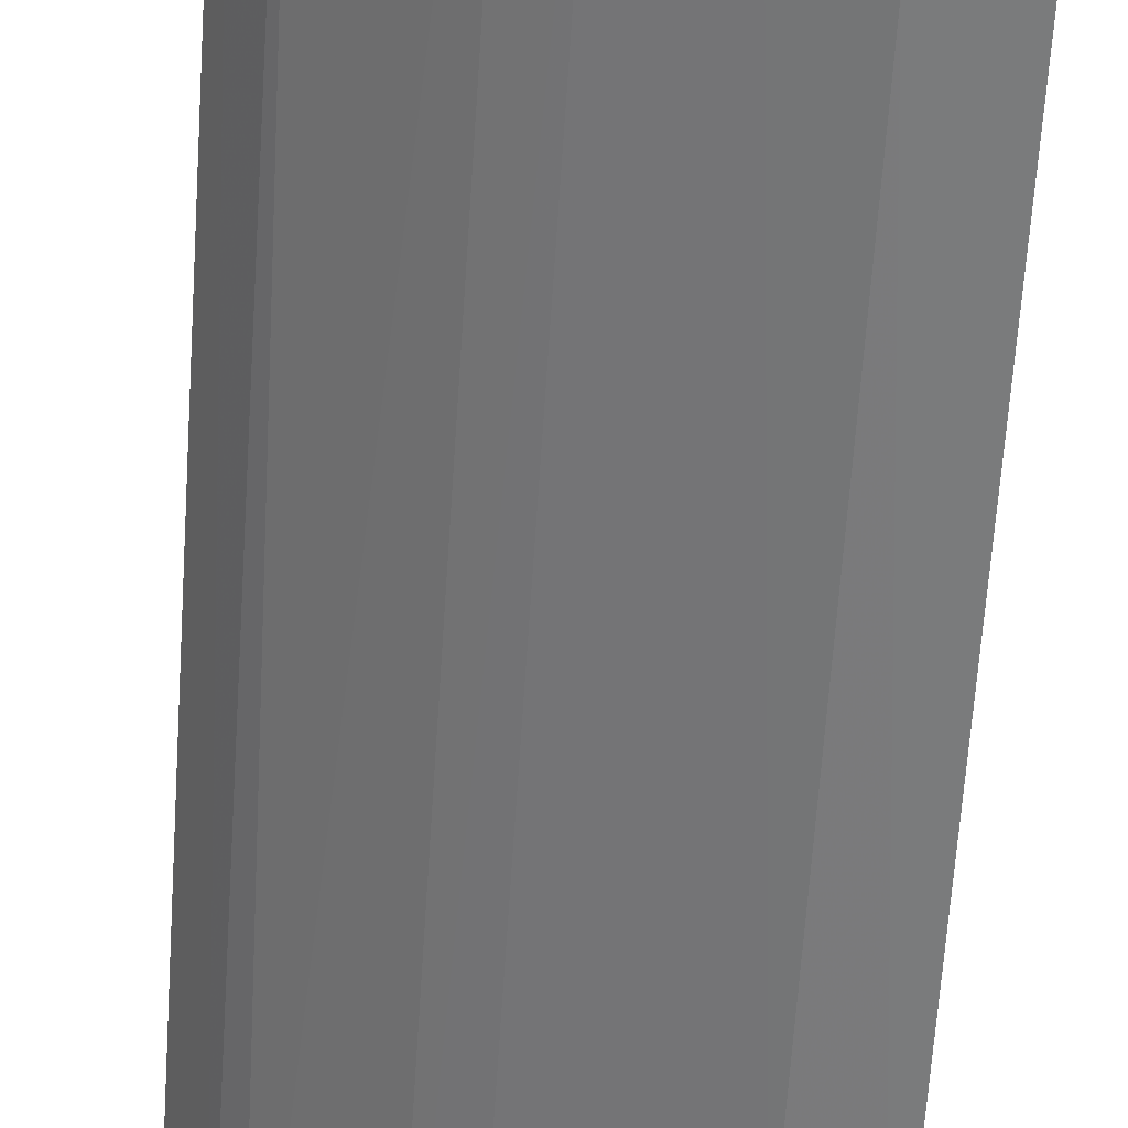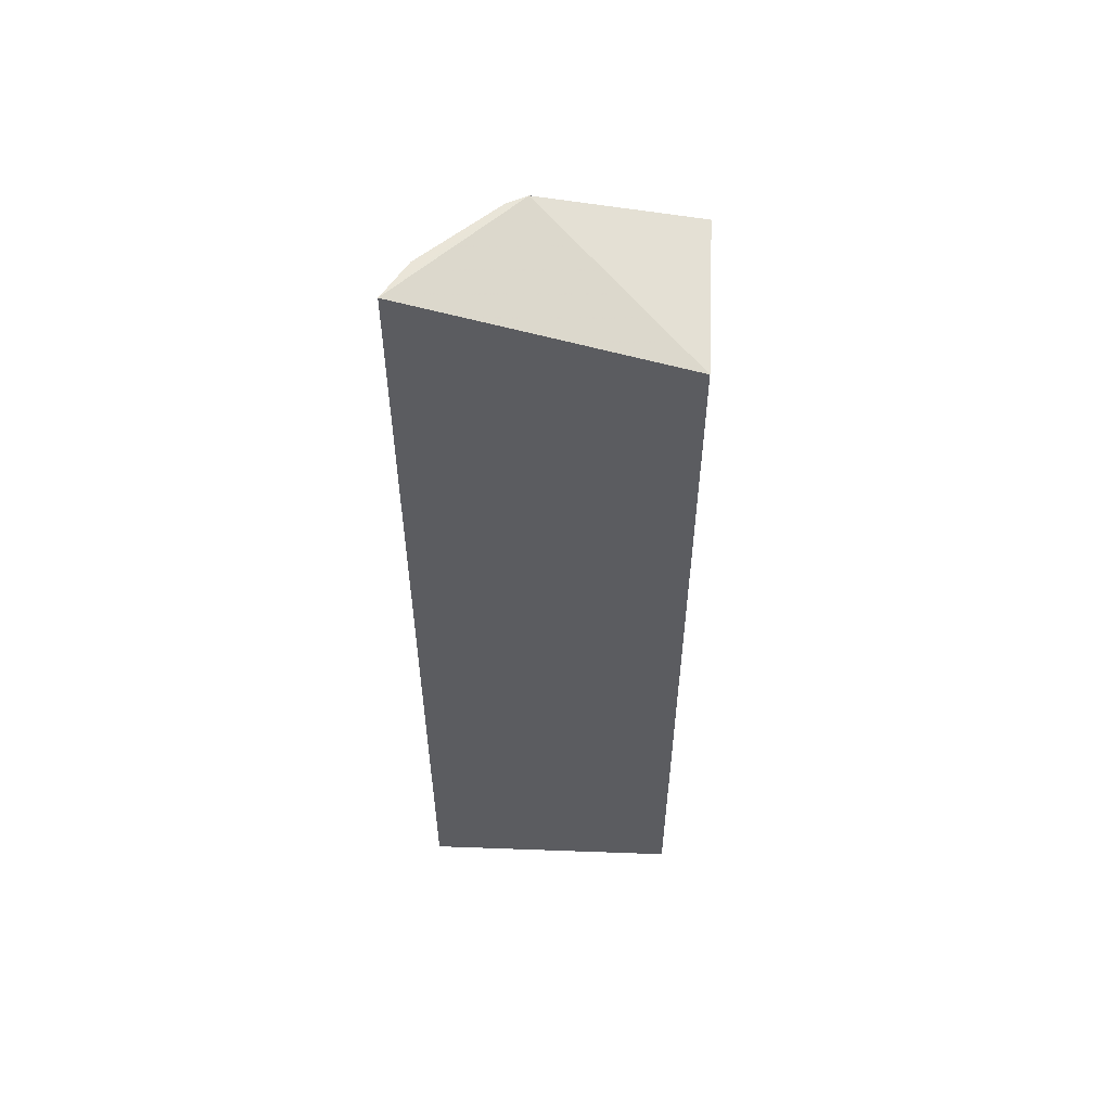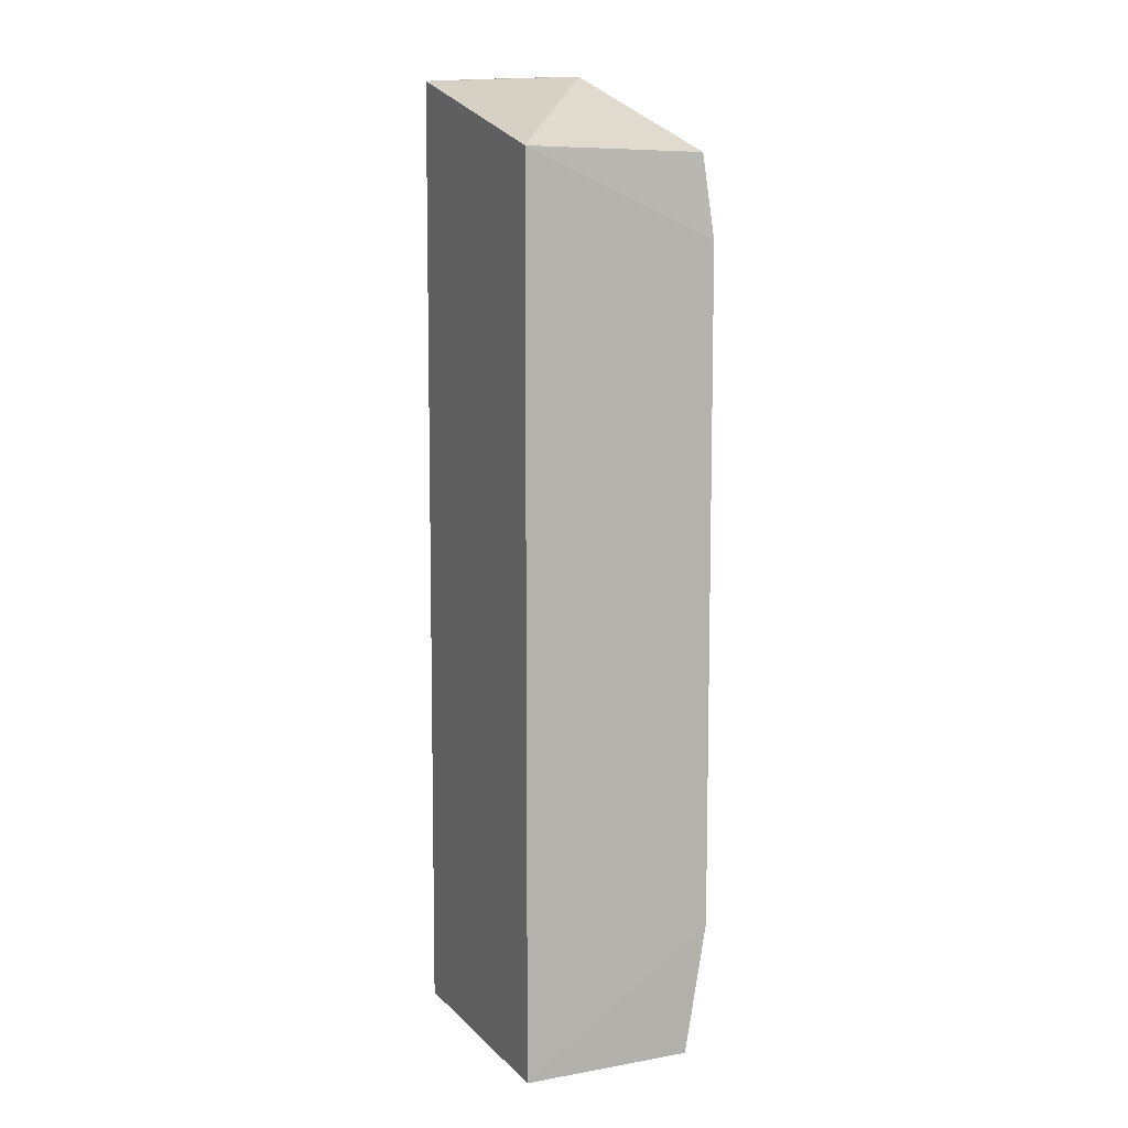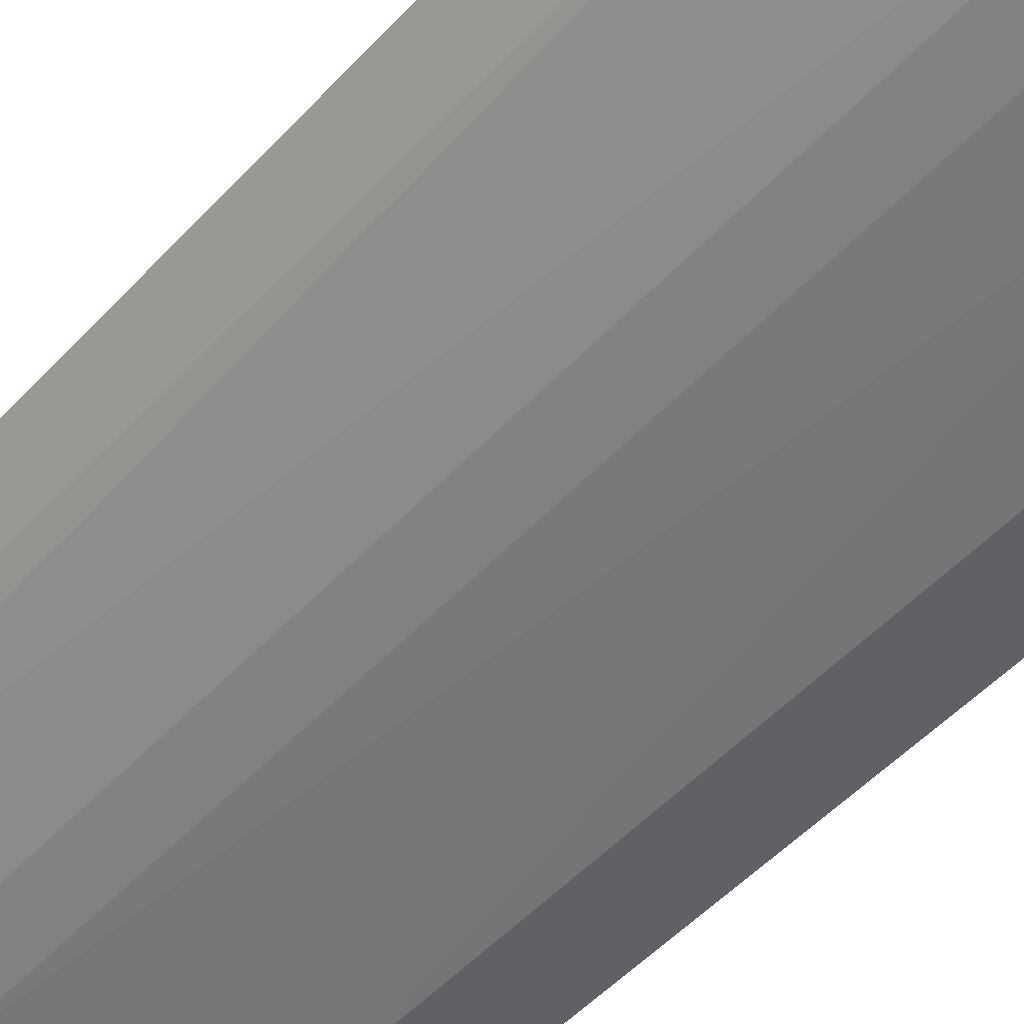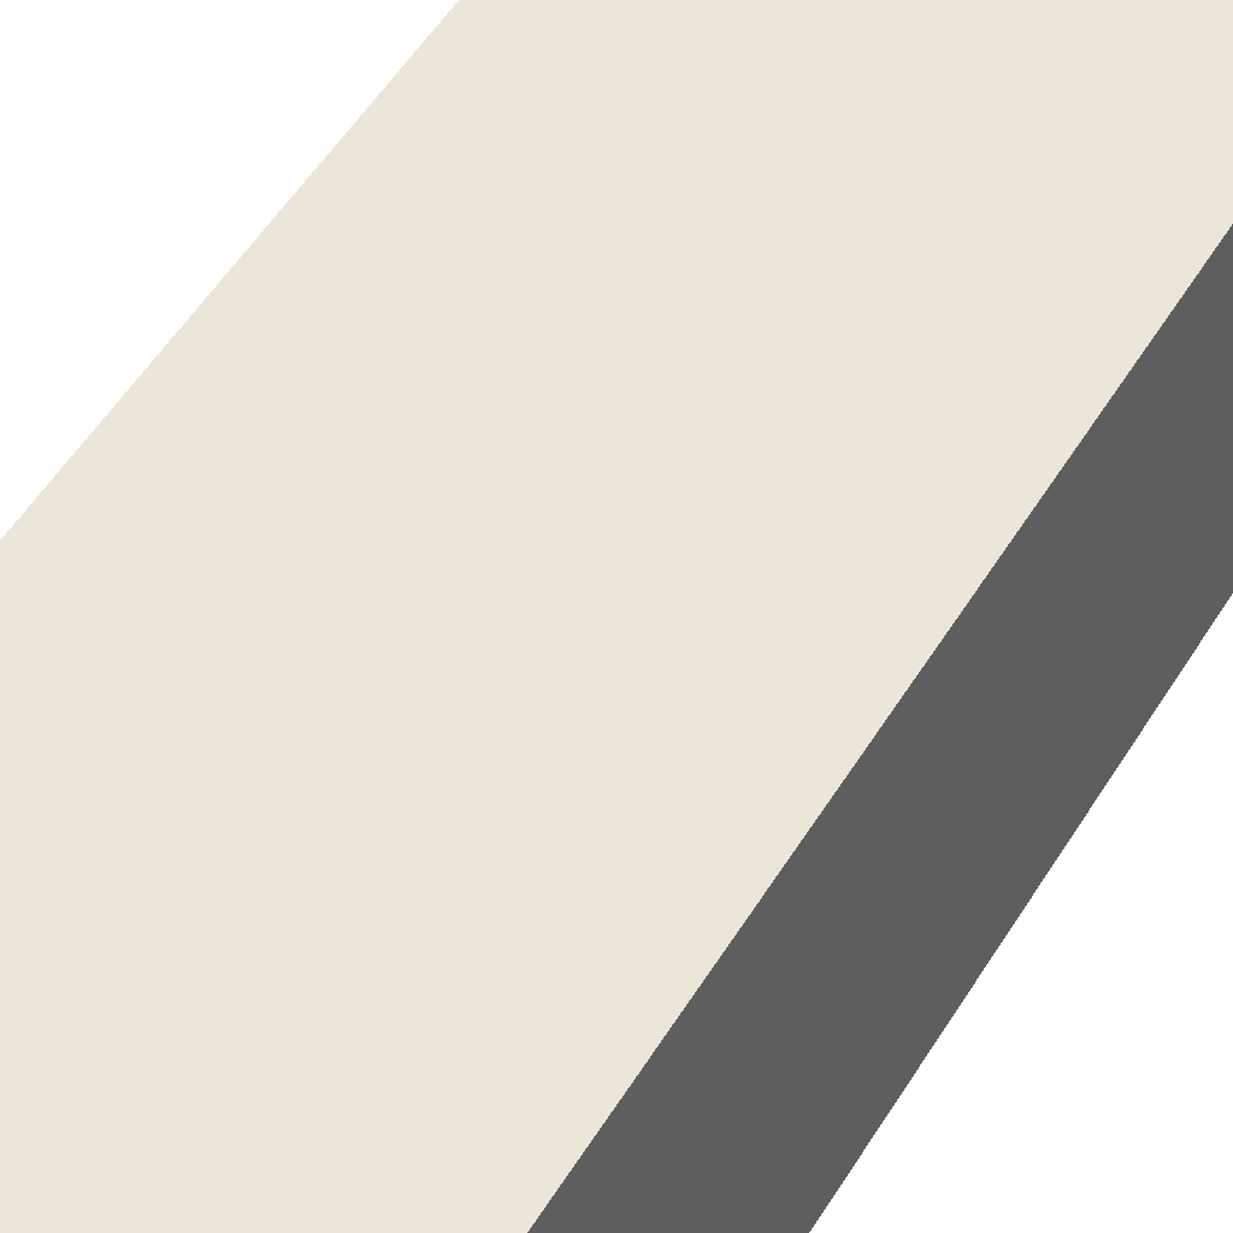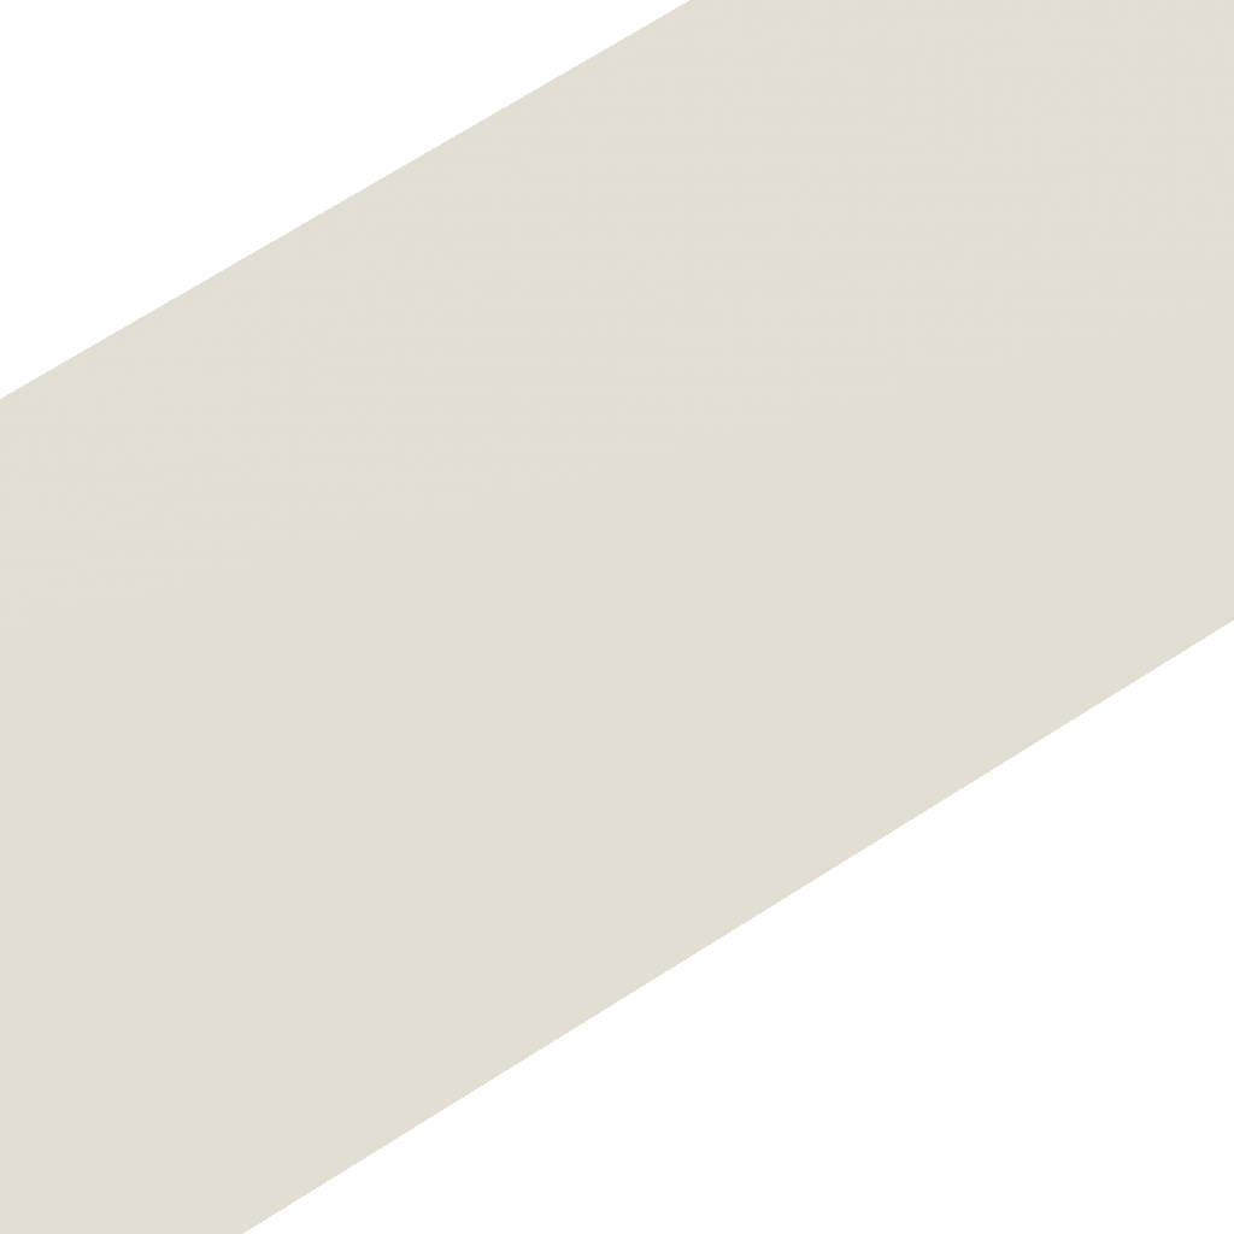
<metadata>
{"format":"obj","ext":"obj","renderer":"f3d","projection":"perspective","resolution":1024,"background":"white","views":[{"elev":-59.0,"azim":-3.6,"up":"+Z"},{"elev":55.1,"azim":2.4,"up":"+Y"},{"elev":8.2,"azim":66.9,"up":"+Y"},{"elev":-43.2,"azim":-37.4,"up":"+Z"},{"elev":47.4,"azim":28.9,"up":"+Z"},{"elev":67.3,"azim":-123.1,"up":"+Z"}]}
</metadata>
<code>
v -0.1376 -0.2652 -0.08404
v -0.1357 -0.2622 -0.1787
v -0.1376 0.2348 -0.08404
v -0.2889 0.2803 -0.08398
v -0.2882 -0.2652 -0.08357
v -0.1365 0.234 -0.1849
v -0.1344 0.188 -0.1909
v -0.2343 -0.2651 -0.1452
v -0.2246 0.2795 -0.1517
v -0.1345 -0.1881 -0.1904
v -0.2751 -0.2662 -0.1053
v -0.1777 0.2333 -0.1746
v -0.2072 -0.2638 -0.1606
v -0.2761 0.2809 -0.1059
v -0.1481 0.1878 -0.1876
v -0.1771 -0.2476 -0.1726
v -0.2182 -0.2192 -0.1567
v -0.2351 0.2801 -0.1456
v -0.2679 0.2784 -0.116
v -0.1616 -0.1427 -0.1867
v -0.1642 -0.2614 -0.1736
v -0.2185 0.2343 -0.157
v -0.1617 0.1429 -0.1868
v -0.1903 -0.2034 -0.1722
v -0.1482 -0.188 -0.1872
v -0.1904 0.2184 -0.1715
f 5 1 3
f 5 3 4
f 7 3 1
f 7 6 3
f 8 2 1
f 9 4 3
f 9 3 6
f 10 7 1
f 10 1 2
f 11 8 1
f 11 1 5
f 12 9 6
f 13 2 8
f 14 11 5
f 14 5 4
f 15 12 6
f 15 6 7
f 17 13 8
f 18 17 8
f 18 14 4
f 18 4 9
f 19 8 11
f 19 11 14
f 19 18 8
f 19 14 18
f 20 7 10
f 21 16 10
f 21 10 2
f 21 2 13
f 21 13 16
f 22 18 9
f 22 17 18
f 23 15 7
f 23 7 20
f 23 12 15
f 24 13 17
f 24 17 22
f 24 23 20
f 24 22 23
f 24 16 13
f 25 20 10
f 25 10 16
f 25 24 20
f 25 16 24
f 26 22 9
f 26 9 12
f 26 23 22
f 26 12 23

</code>
